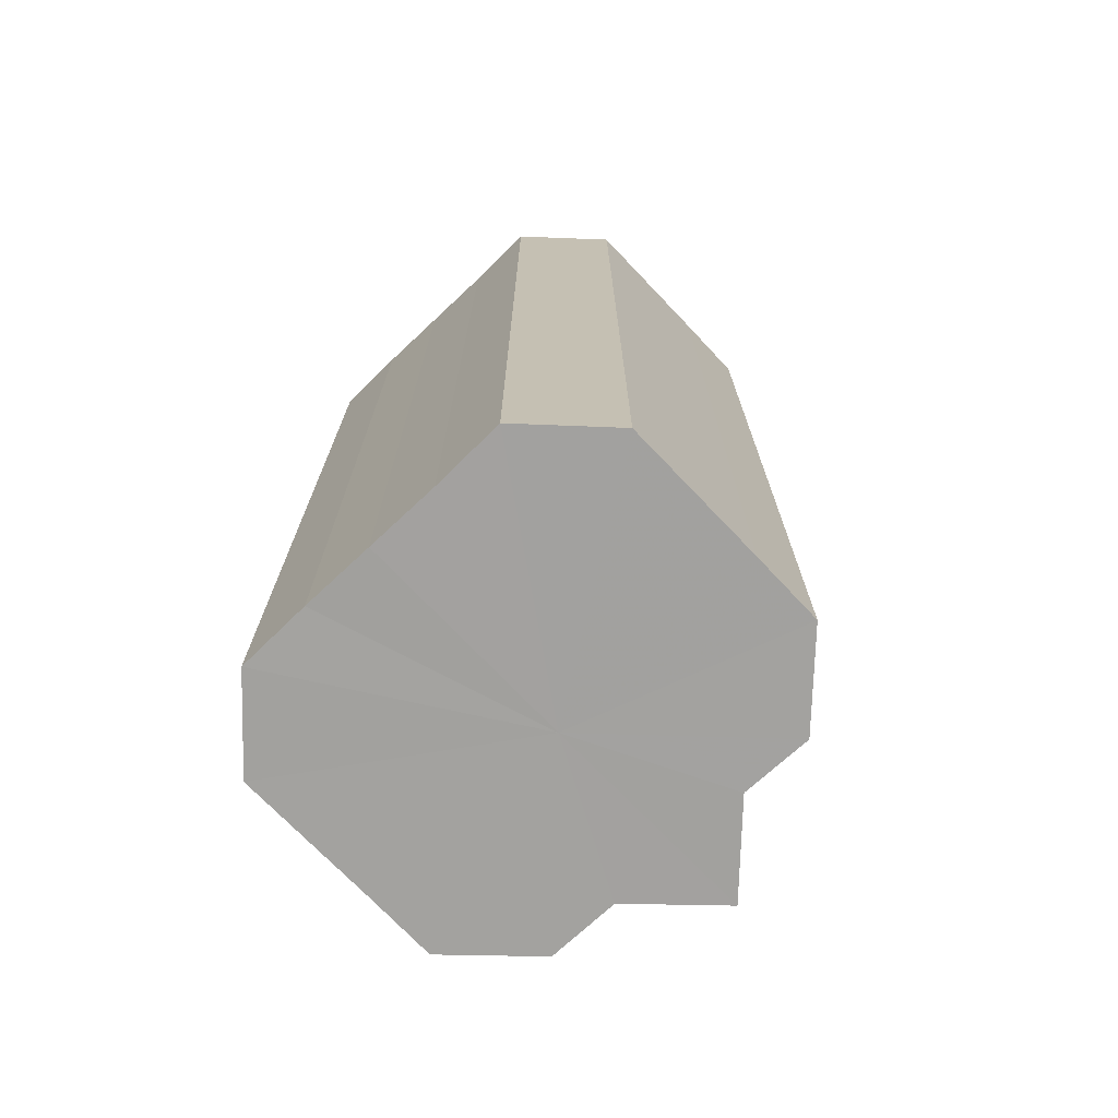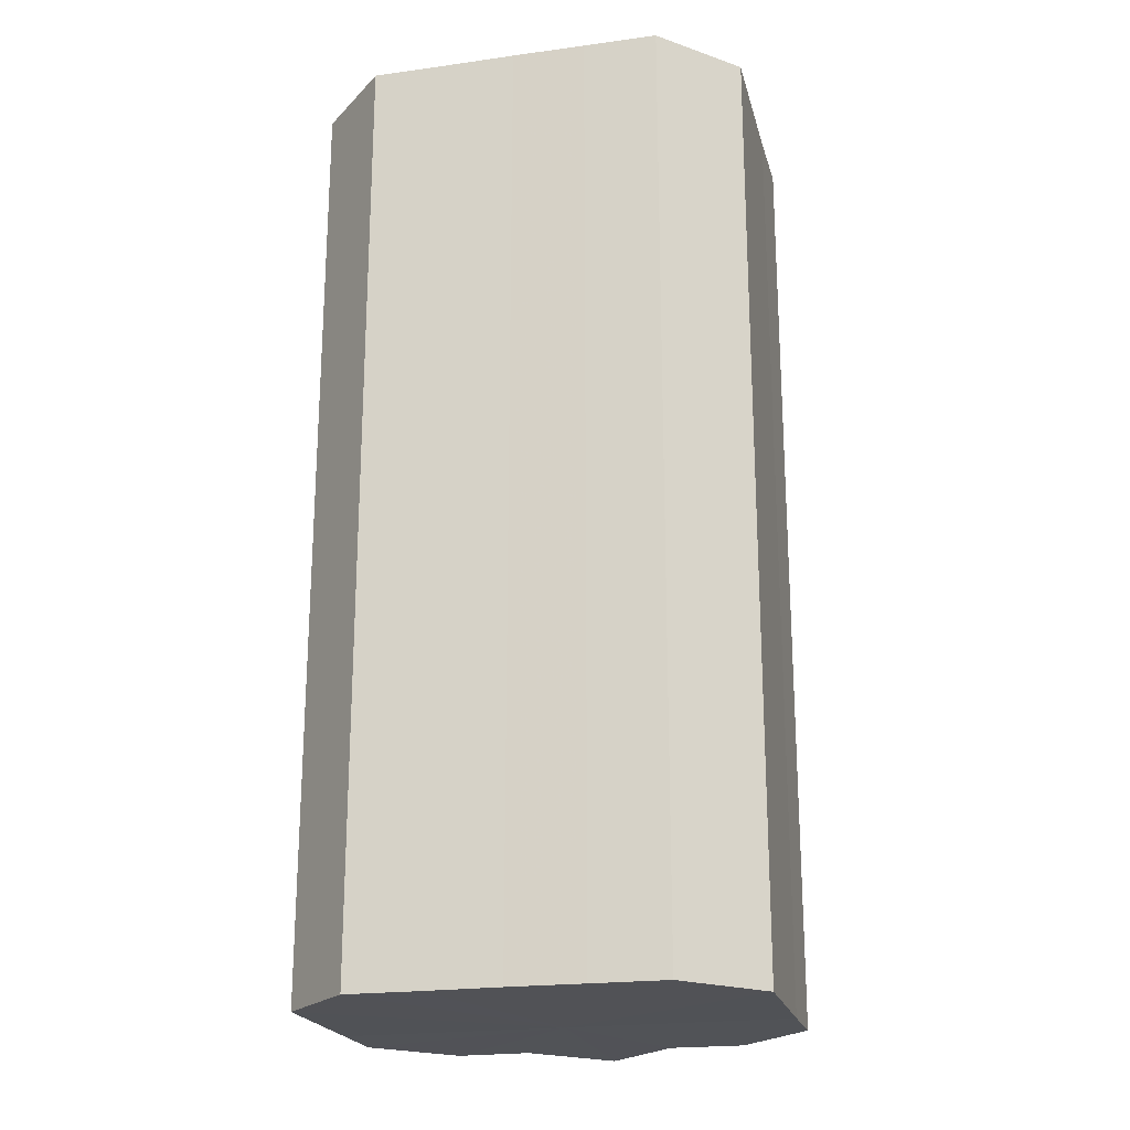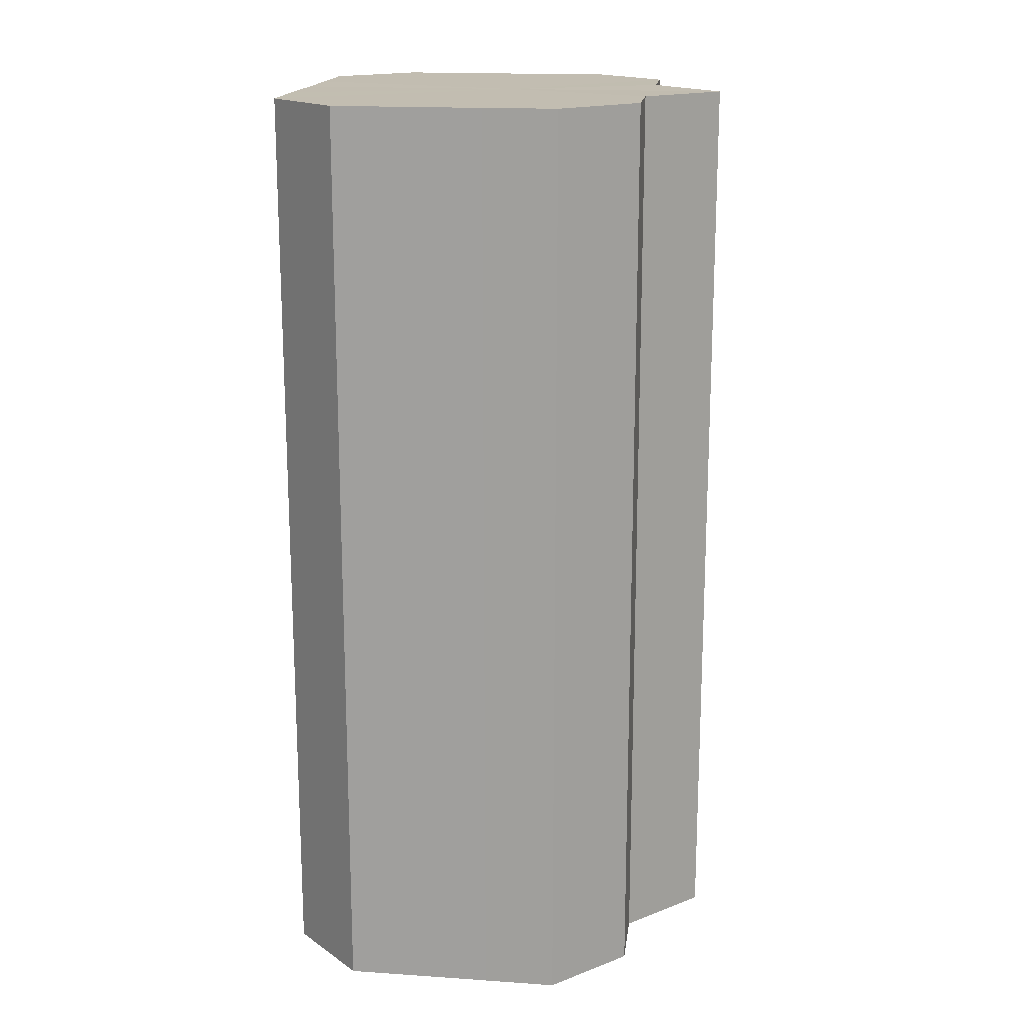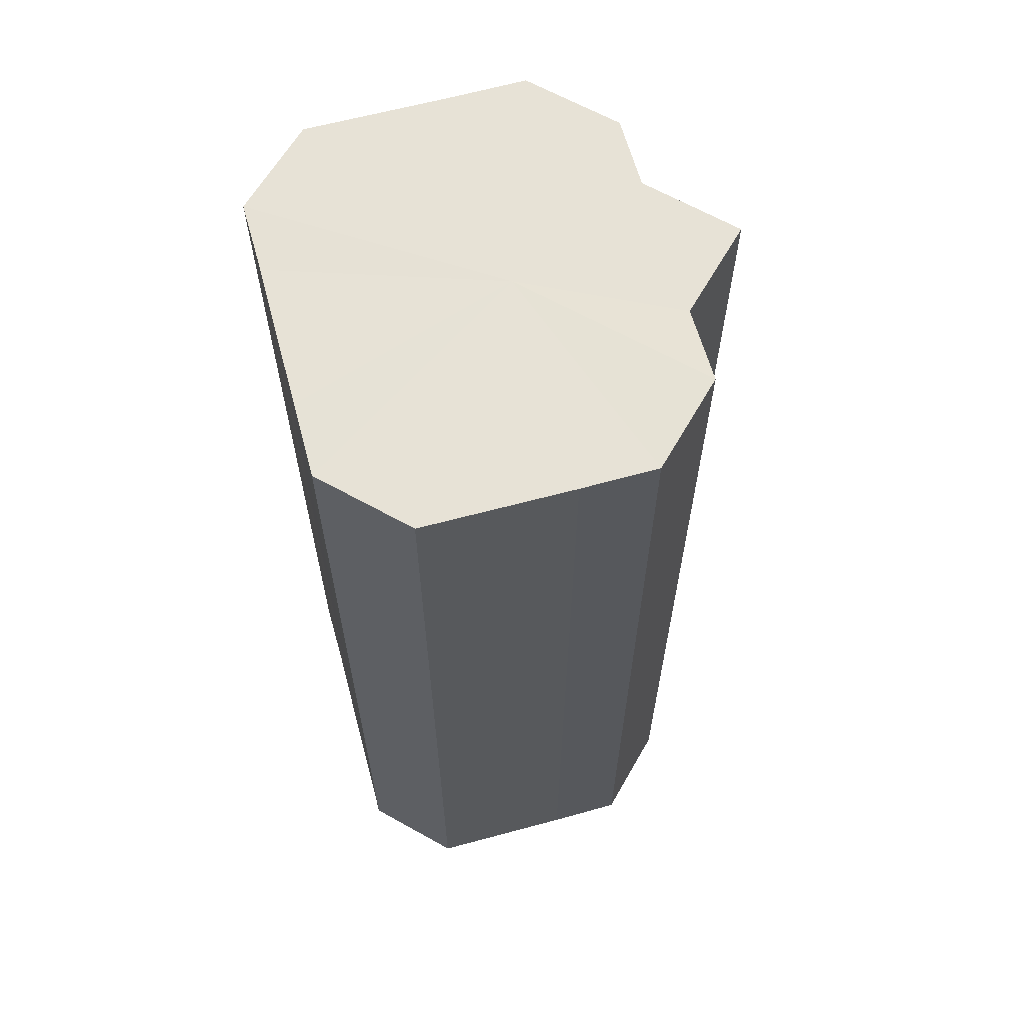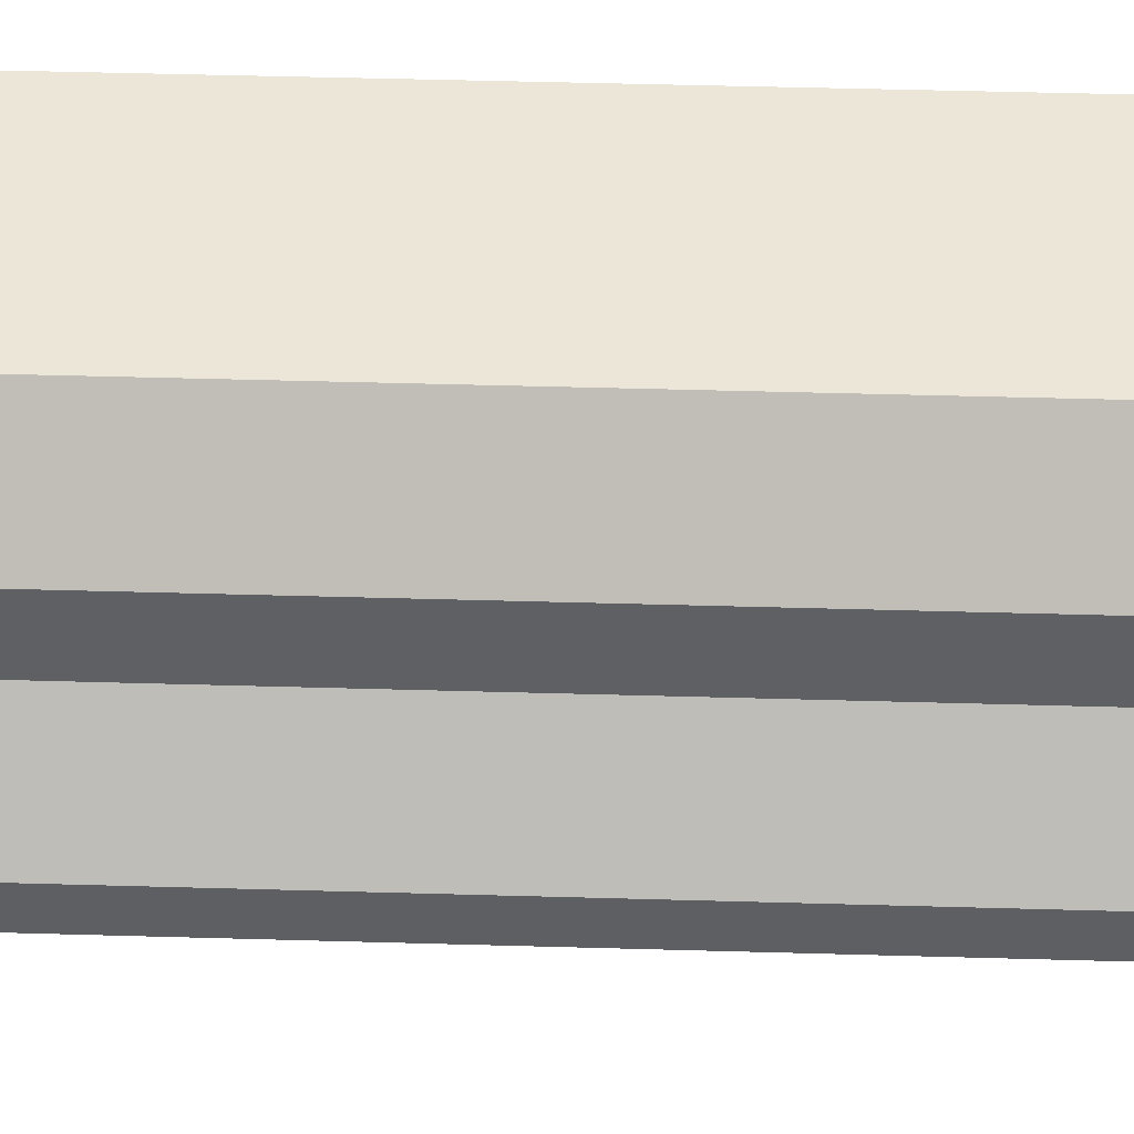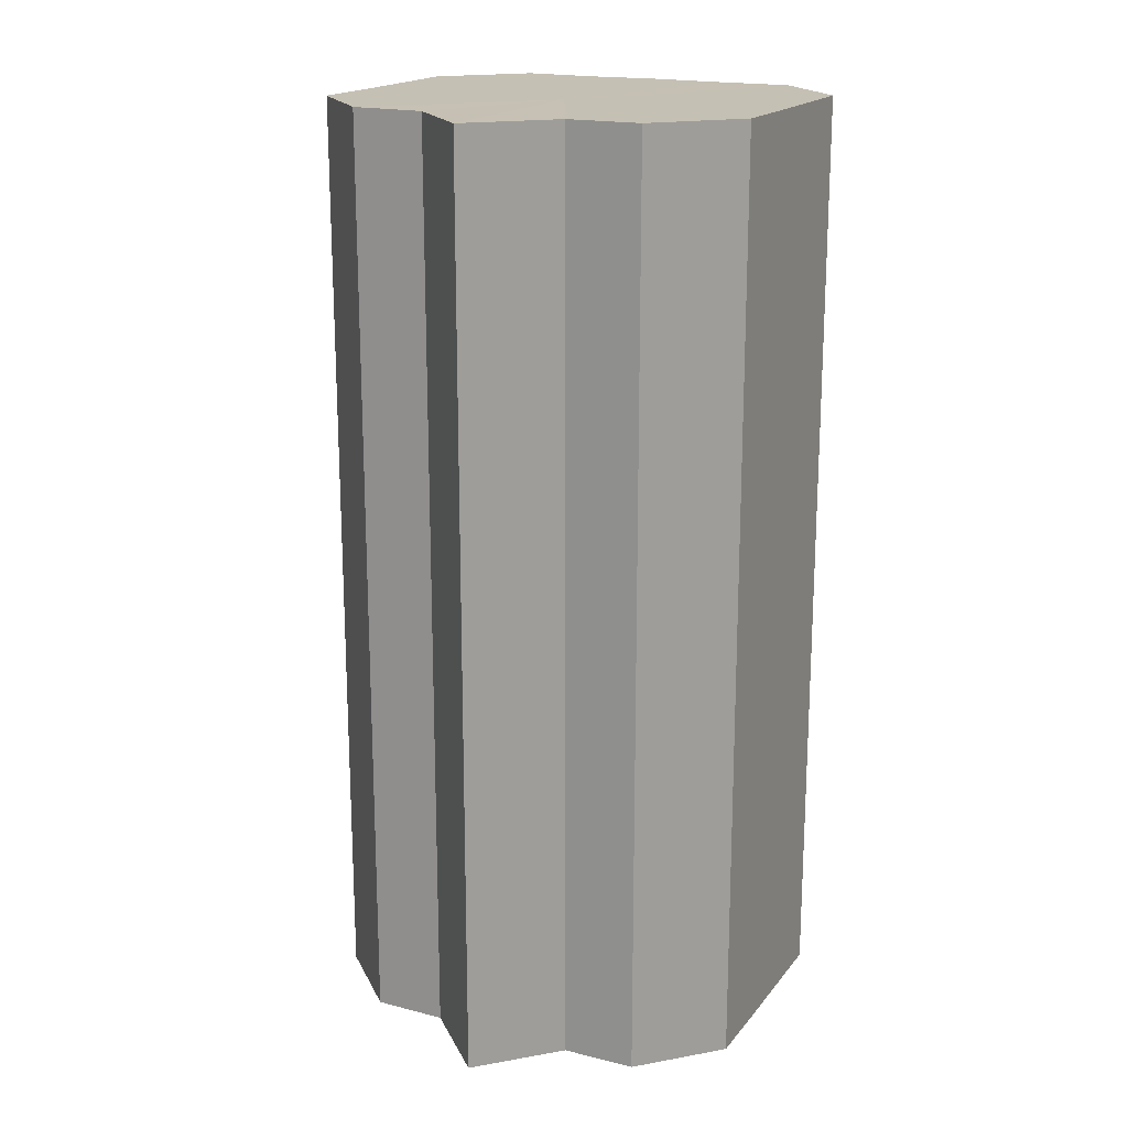
<metadata>
{"format":"obj","ext":"obj","renderer":"f3d","projection":"perspective","resolution":1024,"background":"white","views":[{"elev":-72.3,"azim":133.5,"up":"+Z"},{"elev":-21.4,"azim":103.6,"up":"+Z"},{"elev":17.0,"azim":-172.1,"up":"+Z"},{"elev":63.4,"azim":164.7,"up":"+Z"},{"elev":49.3,"azim":-88.2,"up":"+Y"},{"elev":18.3,"azim":-64.1,"up":"+Z"}]}
</metadata>
<code>
o 16769
v 2230 1862 11.14
v 2230 1862 11.14
v 2230 1862 11.27
v 2230 1862 11.14
v 2230 1862 11.27
v 2230 1862 11.14
v 2230 1862 11.27
v 2230 1861 11.14
v 2230 1862 11.27
v 2230 1861 11.14
v 2230 1861 11.27
v 2230 1862 11.14
v 2230 1862 11.27
v 2230 1861 11.14
v 2230 1861 11.27
v 2230 1862 11.14
v 2230 1861 11.27
v 2230 1861 11.14
v 2230 1861 11.27
v 2230 1862 11.14
v 2230 1862 11.27
v 2230 1862 11.14
v 2230 1862 11.27
v 2230 1861 11.14
v 2230 1861 11.27
v 2230 1862 11.14
v 2230 1862 11.27
v 2230 1862 11.14
v 2230 1862 11.27
v 2230 1861 11.14
v 2230 1861 11.27
v 2230 1862 11.14
v 2230 1862 11.27
v 2230 1862 11.14
v 2230 1862 11.27
v 2230 1862 11.14
v 2230 1862 11.27
v 2230 1862 11.14
v 2230 1862 11.27
v 2230 1862 11.14
v 2230 1862 11.27
v 2230 1862 11.14
v 2230 1862 11.27
v 2230 1862 11.14
v 2230 1862 11.27
v 2230 1862 11.14
v 2230 1862 11.27
v 2230 1862 11.14
v 2230 1862 11.27
v 2230 1862 11.14
v 2230 1862 11.27
v 2230 1862 11.14
v 2230 1862 11.27
v 2230 1862 11.14
v 2230 1862 11.27
v 2230 1862 11.14
v 2230 1862 11.27
v 2230 1862 11.14
v 2230 1862 11.27
v 2230 1862 11.14
v 2230 1862 11.27
v 2230 1862 11.14
v 2230 1862 11.27
v 2230 1862 11.14
v 2230 1862 11.27
v 2230 1862 11.14
v 2230 1862 11.14
v 2230 1862 11.14
v 2230 1862 11.14
v 2230 1862 11.14
v 2230 1862 11.14
v 2230 1861 11.14
v 2230 1862 11.14
v 2230 1861 11.14
v 2230 1862 11.14
v 2230 1861 11.14
v 2230 1862 11.14
v 2230 1862 11.14
v 2230 1862 11.14
v 2230 1862 11.14
v 2230 1862 11.14
v 2230 1862 11.27
v 2230 1862 11.27
v 2230 1862 11.27
v 2230 1862 11.27
v 2230 1862 11.27
v 2230 1862 11.27
v 2230 1861 11.27
v 2230 1862 11.27
v 2230 1861 11.27
v 2230 1862 11.27
v 2230 1861 11.27
v 2230 1862 11.27
v 2230 1862 11.27
v 2230 1862 11.27
v 2230 1862 11.27
v 2230 1862 11.27
v 2230 1862 11.27
f 1 2 3
f 2 4 5
f 3 6 7
f 4 8 9
f 8 10 11
f 7 12 13
f 10 14 15
f 14 16 17
f 13 18 19
f 16 20 21
f 20 22 23
f 19 24 25
f 22 26 27
f 26 28 29
f 25 30 31
f 28 32 33
f 32 34 35
f 31 36 37
f 34 38 39
f 38 40 41
f 37 42 43
f 40 44 45
f 44 46 47
f 43 48 49
f 49 50 51
f 51 52 53
f 53 54 55
f 55 56 57
f 57 58 59
f 59 60 61
f 61 62 63
f 63 64 65
f 66 64 67
f 66 68 64
f 66 67 69
f 66 70 68
f 66 69 71
f 66 72 70
f 66 71 73
f 66 74 72
f 66 73 75
f 66 76 74
f 66 75 77
f 66 78 76
f 66 77 79
f 66 80 78
f 66 79 81
f 66 81 80
f 82 83 84
f 82 85 83
f 82 84 86
f 82 87 85
f 82 86 88
f 82 89 87
f 82 88 90
f 82 91 89
f 82 90 92
f 82 93 91
f 82 92 94
f 82 95 93
f 82 94 96
f 82 97 95
f 82 96 98
f 82 98 97

</code>
